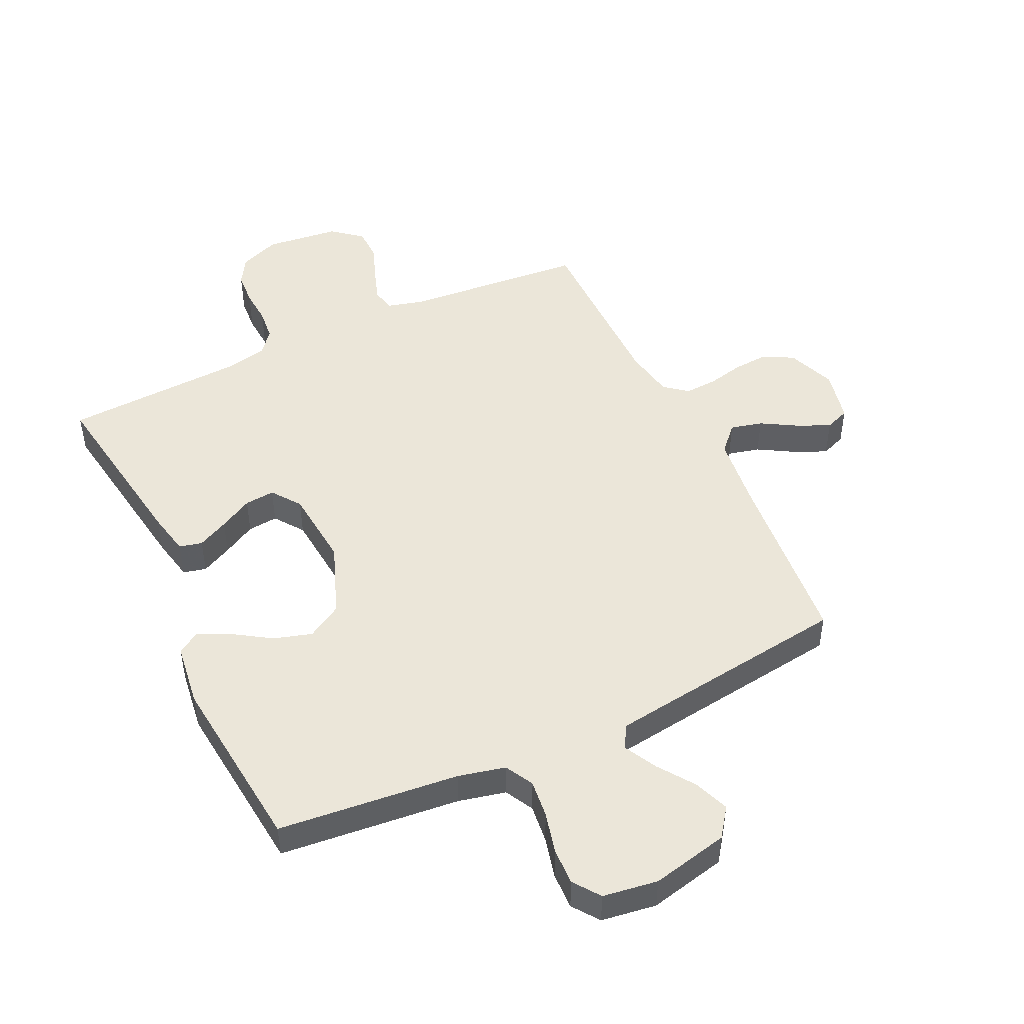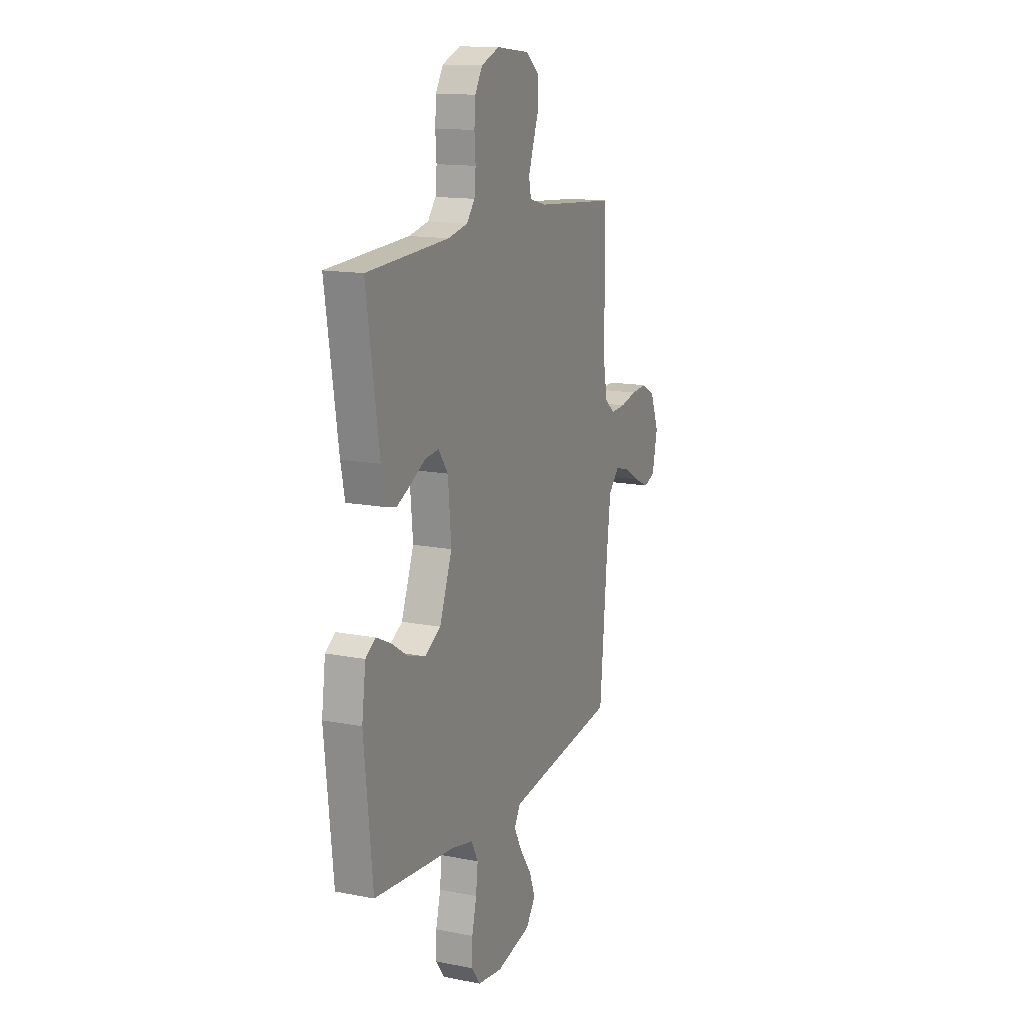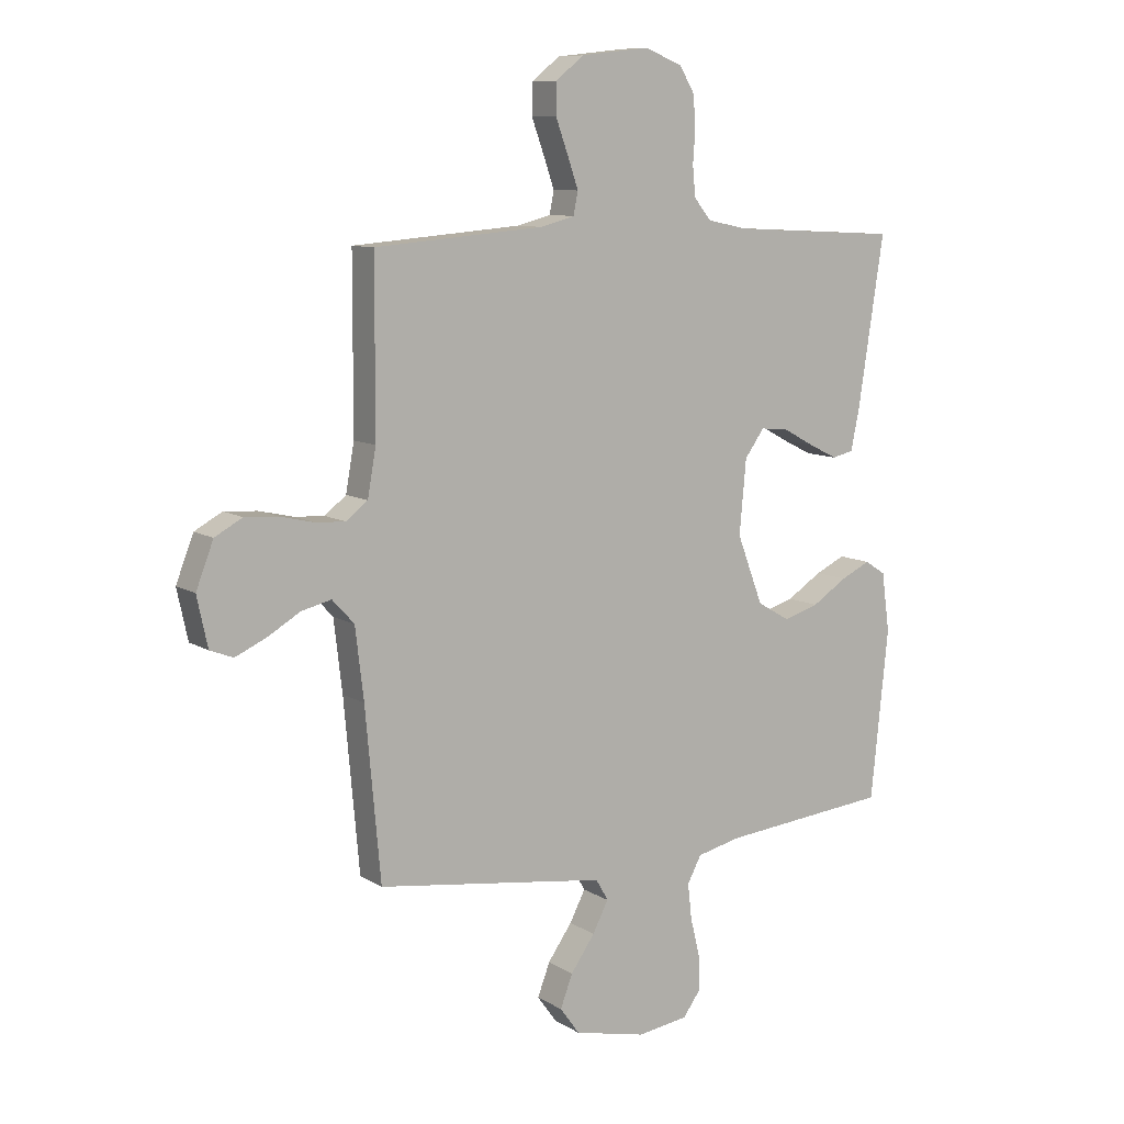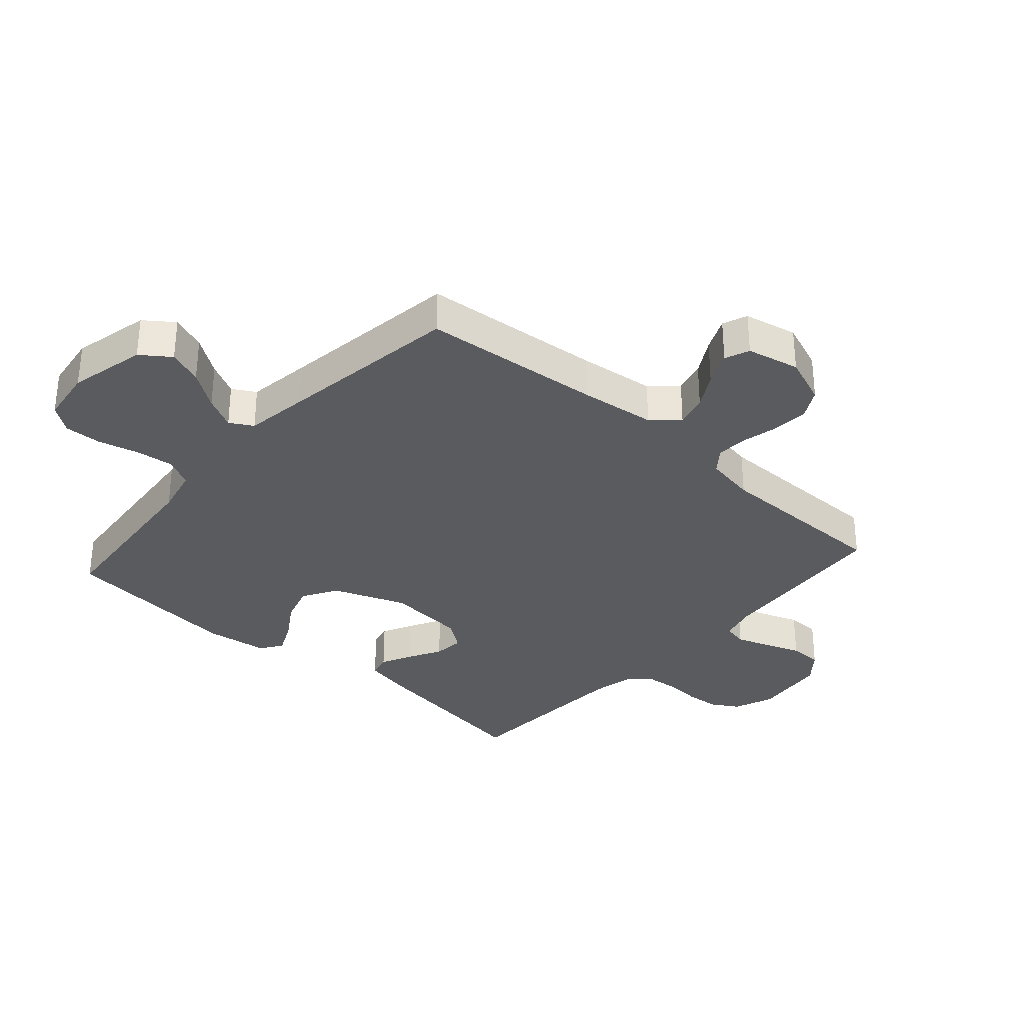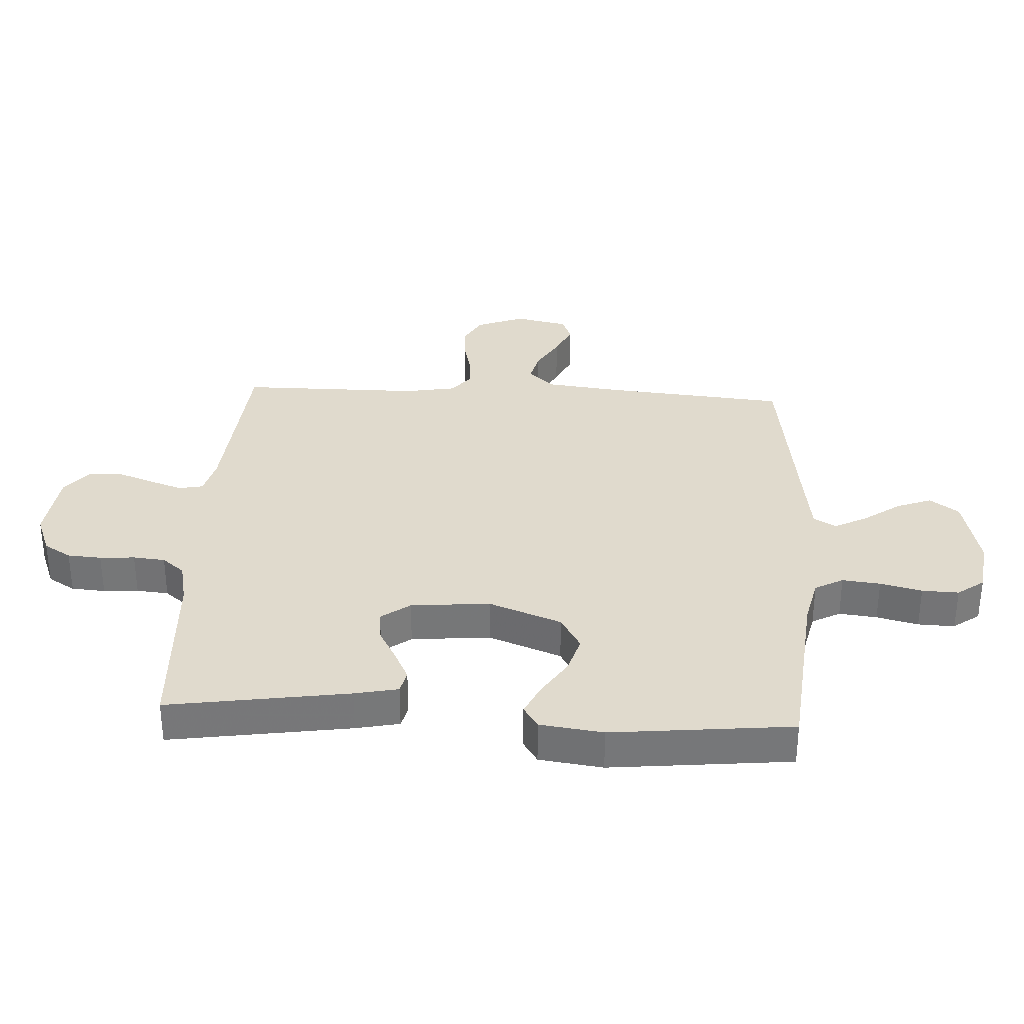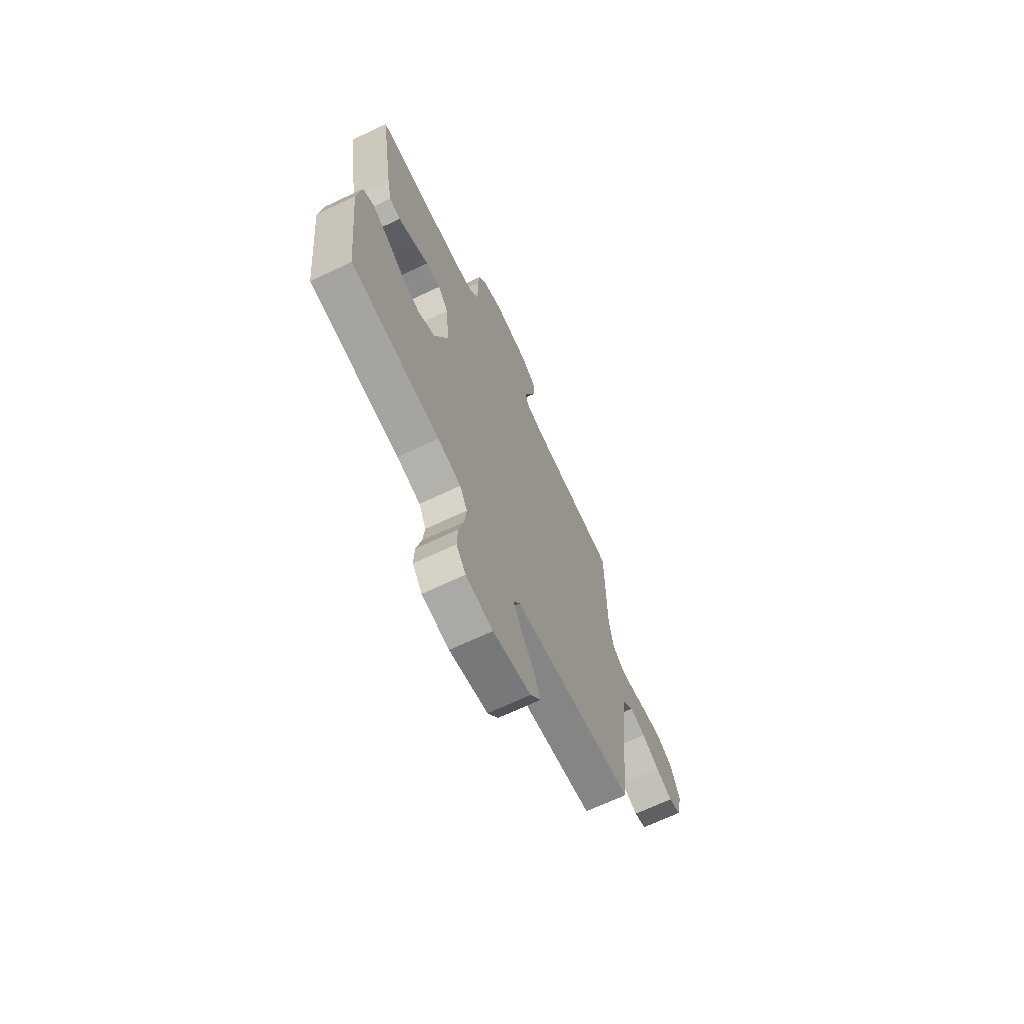
<metadata>
{"format":"obj","ext":"obj","renderer":"f3d","projection":"perspective","resolution":1024,"background":"white","views":[{"elev":48.0,"azim":154.7,"up":"+Y"},{"elev":14.4,"azim":113.2,"up":"+Z"},{"elev":9.5,"azim":-33.2,"up":"+Z"},{"elev":-32.7,"azim":-131.6,"up":"+Y"},{"elev":33.1,"azim":93.1,"up":"+Y"},{"elev":-68.6,"azim":115.3,"up":"+Z"}]}
</metadata>
<code>
v -0.5 0.07 0.5
v -0.2 0.07 0.525
v -0.139 0.07 0.541
v -0.131 0.07 0.581
v -0.15 0.07 0.636
v -0.172 0.07 0.696
v -0.171 0.07 0.751
v -0.122 0.07 0.791
v 0 0.07 0.805
v 0.067 0.07 0.779
v 0.094 0.07 0.734
v 0.098 0.07 0.678
v 0.094 0.07 0.62
v 0.099 0.07 0.567
v 0.129 0.07 0.53
v 0.2 0.07 0.515
v 0.5 0.07 0.5
v 0.454 0.07 0.2
v 0.439 0.07 0.128
v 0.401 0.07 0.119
v 0.35 0.07 0.144
v 0.295 0.07 0.174
v 0.245 0.07 0.179
v 0.21 0.07 0.131
v 0.198 0.07 0
v 0.244 0.07 -0.121
v 0.302 0.07 -0.155
v 0.365 0.07 -0.136
v 0.427 0.07 -0.096
v 0.48 0.07 -0.071
v 0.517 0.07 -0.095
v 0.531 0.07 -0.2
v 0.5 0.07 -0.5
v 0.2 0.07 -0.529
v 0.122 0.07 -0.547
v 0.097 0.07 -0.594
v 0.104 0.07 -0.657
v 0.121 0.07 -0.726
v 0.123 0.07 -0.787
v 0.091 0.07 -0.831
v 0 0.07 -0.844
v -0.128 0.07 -0.815
v -0.163 0.07 -0.767
v -0.141 0.07 -0.709
v -0.098 0.07 -0.648
v -0.07 0.07 -0.594
v -0.092 0.07 -0.556
v -0.2 0.07 -0.541
v -0.5 0.07 -0.5
v -0.527 0.07 -0.2
v -0.542 0.07 -0.074
v -0.581 0.07 -0.032
v -0.634 0.07 -0.045
v -0.692 0.07 -0.079
v -0.747 0.07 -0.104
v -0.788 0.07 -0.088
v -0.807 0.07 0
v -0.776 0.07 0.08
v -0.727 0.07 0.107
v -0.668 0.07 0.103
v -0.607 0.07 0.089
v -0.554 0.07 0.086
v -0.516 0.07 0.116
v -0.501 0.07 0.2
v -0.5 0 0.5
v -0.2 0 0.525
v -0.139 0 0.541
v -0.131 0 0.581
v -0.15 0 0.636
v -0.172 0 0.696
v -0.171 0 0.751
v -0.122 0 0.791
v 0 0 0.805
v 0.067 0 0.779
v 0.094 0 0.734
v 0.098 0 0.678
v 0.094 0 0.62
v 0.099 0 0.567
v 0.129 0 0.53
v 0.2 0 0.515
v 0.5 0 0.5
v 0.454 0 0.2
v 0.439 0 0.128
v 0.401 0 0.119
v 0.35 0 0.144
v 0.295 0 0.174
v 0.245 0 0.179
v 0.21 0 0.131
v 0.198 0 0
v 0.244 0 -0.121
v 0.302 0 -0.155
v 0.365 0 -0.136
v 0.427 0 -0.096
v 0.48 0 -0.071
v 0.517 0 -0.095
v 0.531 0 -0.2
v 0.5 0 -0.5
v 0.2 0 -0.529
v 0.122 0 -0.547
v 0.097 0 -0.594
v 0.104 0 -0.657
v 0.121 0 -0.726
v 0.123 0 -0.787
v 0.091 0 -0.831
v 0 0 -0.844
v -0.128 0 -0.815
v -0.163 0 -0.767
v -0.141 0 -0.709
v -0.098 0 -0.648
v -0.07 0 -0.594
v -0.092 0 -0.556
v -0.2 0 -0.541
v -0.5 0 -0.5
v -0.527 0 -0.2
v -0.542 0 -0.074
v -0.581 0 -0.032
v -0.634 0 -0.045
v -0.692 0 -0.079
v -0.747 0 -0.104
v -0.788 0 -0.088
v -0.807 0 0
v -0.776 0 0.08
v -0.727 0 0.107
v -0.668 0 0.103
v -0.607 0 0.089
v -0.554 0 0.086
v -0.516 0 0.116
v -0.501 0 0.2
f 58 59 60 61
f 58 61 62
f 57 58 62
f 56 57 62
f 53 54 55 56
f 53 56 62
f 52 53 62 63
f 48 49 50
f 47 48 50 51
f 42 43 44 45
f 42 45 46
f 41 42 46
f 40 41 46
f 37 38 39 40
f 36 37 40 46
f 35 36 46 47
f 31 32 33 34
f 28 29 30 31
f 27 28 31 34
f 26 27 34 35
f 19 20 21 22
f 17 18 19 22
f 16 17 22 23
f 15 16 23 24
f 10 11 12 13
f 10 13 14
f 9 10 14
f 8 9 14
f 5 6 7 8
f 4 5 8 14
f 3 4 14 15
f 64 1 2
f 63 64 2 3
f 25 26 35 47
f 47 51 52 63
f 24 25 47 63
f 3 15 24 63
f 125 124 123 122
f 126 125 122
f 126 122 121
f 126 121 120
f 120 119 118 117
f 126 120 117
f 127 126 117 116
f 114 113 112
f 115 114 112 111
f 109 108 107 106
f 110 109 106
f 110 106 105
f 110 105 104
f 104 103 102 101
f 110 104 101 100
f 111 110 100 99
f 98 97 96 95
f 95 94 93 92
f 98 95 92 91
f 99 98 91 90
f 86 85 84 83
f 86 83 82 81
f 87 86 81 80
f 88 87 80 79
f 77 76 75 74
f 78 77 74
f 78 74 73
f 78 73 72
f 72 71 70 69
f 78 72 69 68
f 79 78 68 67
f 66 65 128
f 67 66 128 127
f 111 99 90 89
f 127 116 115 111
f 127 111 89 88
f 127 88 79 67
f 1 65 66 2
f 2 66 67 3
f 3 67 68 4
f 4 68 69 5
f 5 69 70 6
f 6 70 71 7
f 7 71 72 8
f 8 72 73 9
f 9 73 74 10
f 10 74 75 11
f 11 75 76 12
f 12 76 77 13
f 13 77 78 14
f 14 78 79 15
f 15 79 80 16
f 16 80 81 17
f 17 81 82 18
f 18 82 83 19
f 19 83 84 20
f 20 84 85 21
f 21 85 86 22
f 22 86 87 23
f 23 87 88 24
f 24 88 89 25
f 25 89 90 26
f 26 90 91 27
f 27 91 92 28
f 28 92 93 29
f 29 93 94 30
f 30 94 95 31
f 31 95 96 32
f 32 96 97 33
f 33 97 98 34
f 34 98 99 35
f 35 99 100 36
f 36 100 101 37
f 37 101 102 38
f 38 102 103 39
f 39 103 104 40
f 40 104 105 41
f 41 105 106 42
f 42 106 107 43
f 43 107 108 44
f 44 108 109 45
f 45 109 110 46
f 46 110 111 47
f 47 111 112 48
f 48 112 113 49
f 49 113 114 50
f 50 114 115 51
f 51 115 116 52
f 52 116 117 53
f 53 117 118 54
f 54 118 119 55
f 55 119 120 56
f 56 120 121 57
f 57 121 122 58
f 58 122 123 59
f 59 123 124 60
f 60 124 125 61
f 61 125 126 62
f 62 126 127 63
f 63 127 128 64
f 64 128 65 1

</code>
